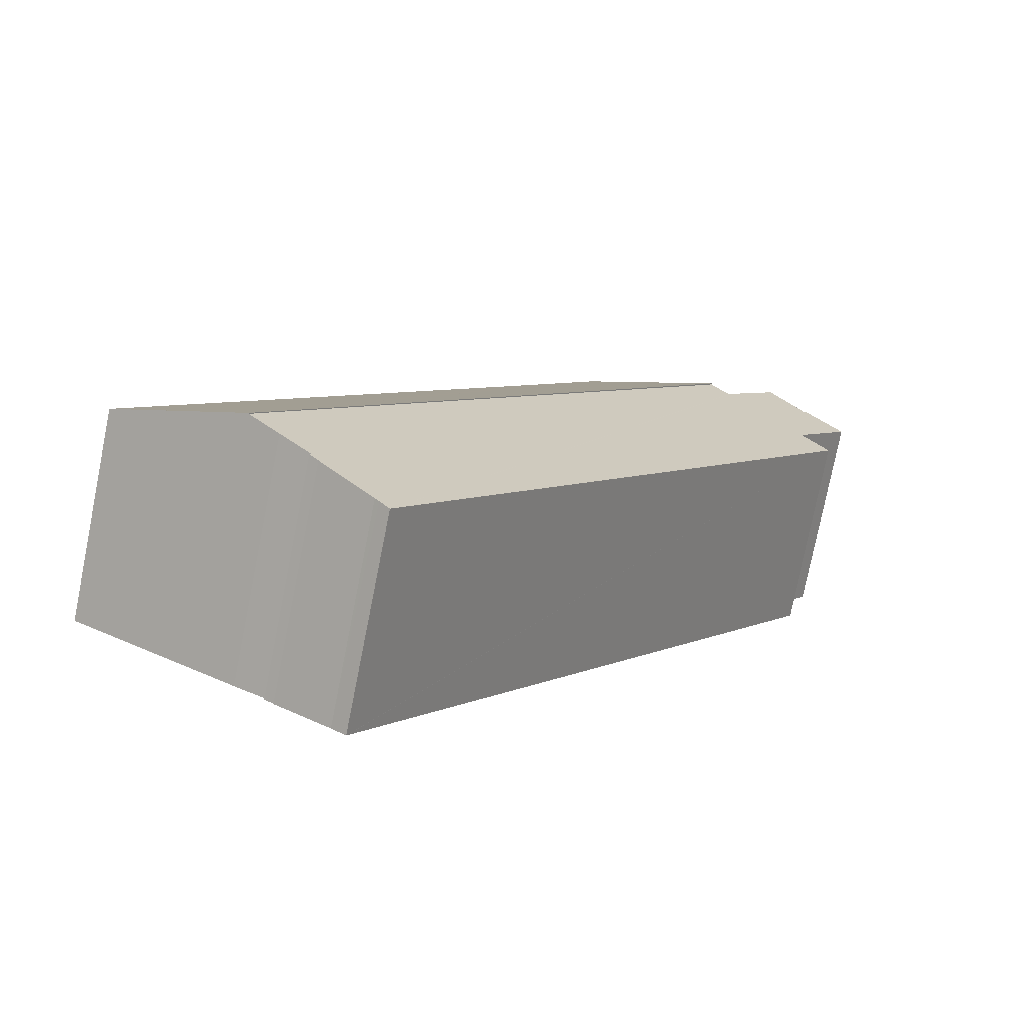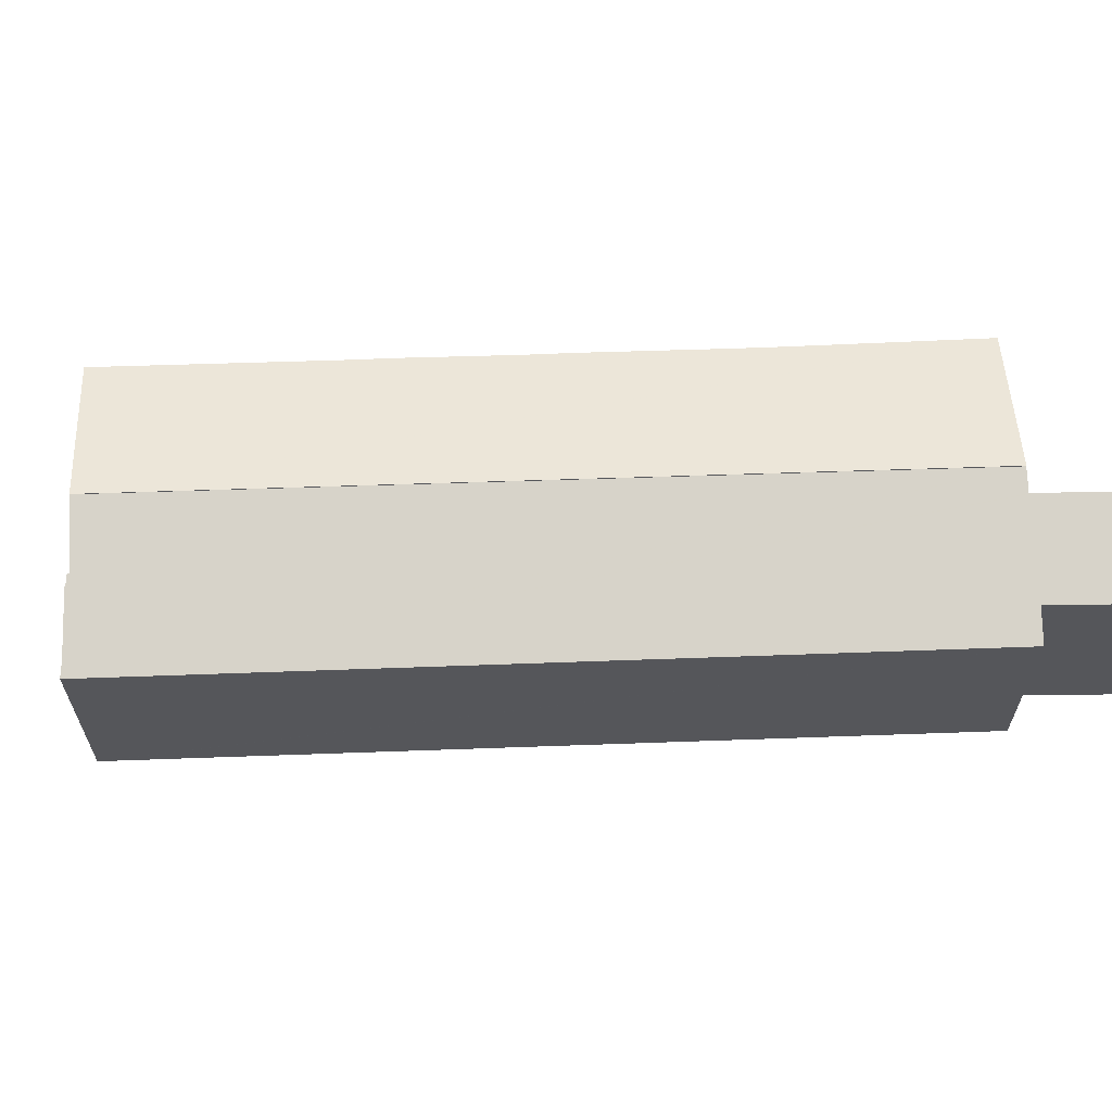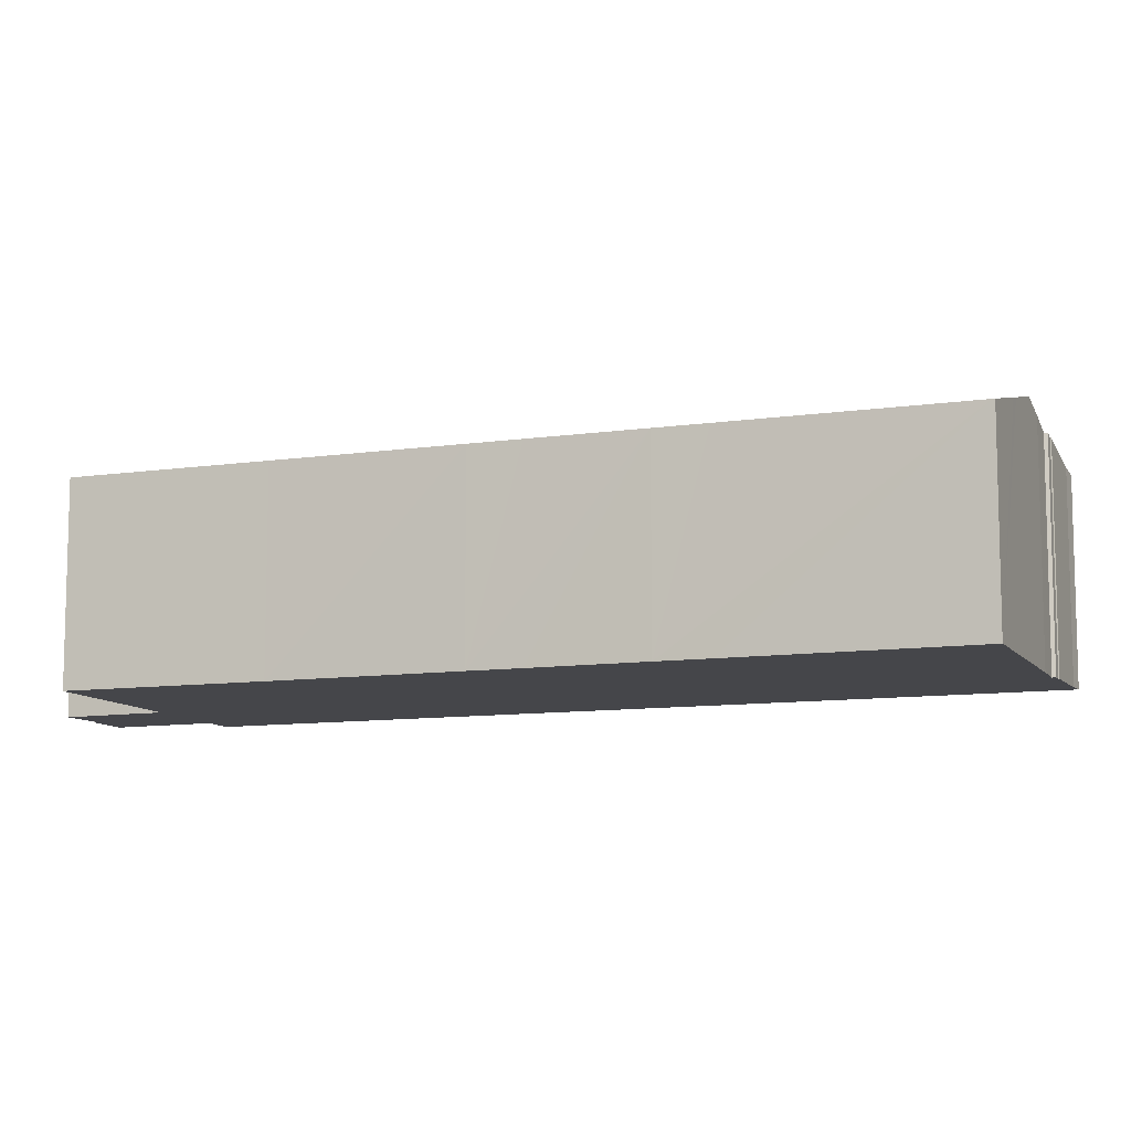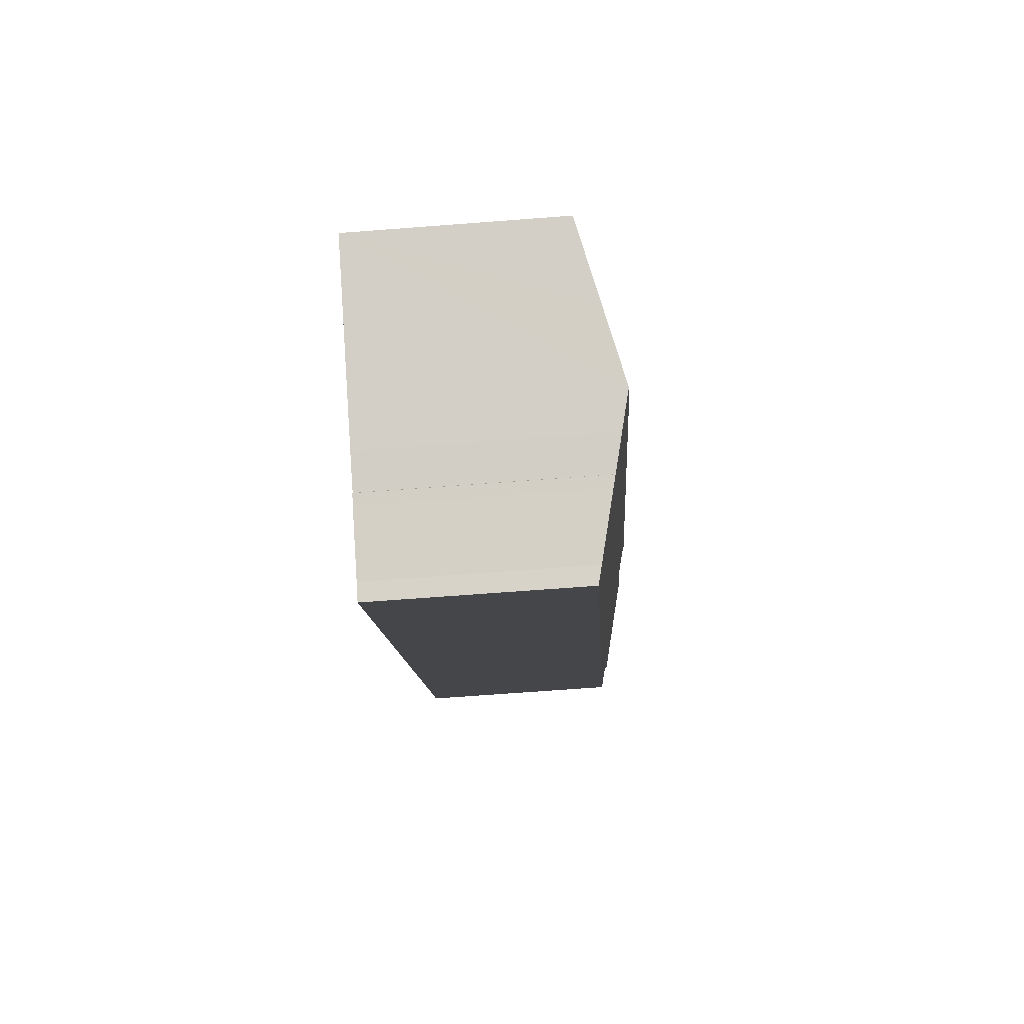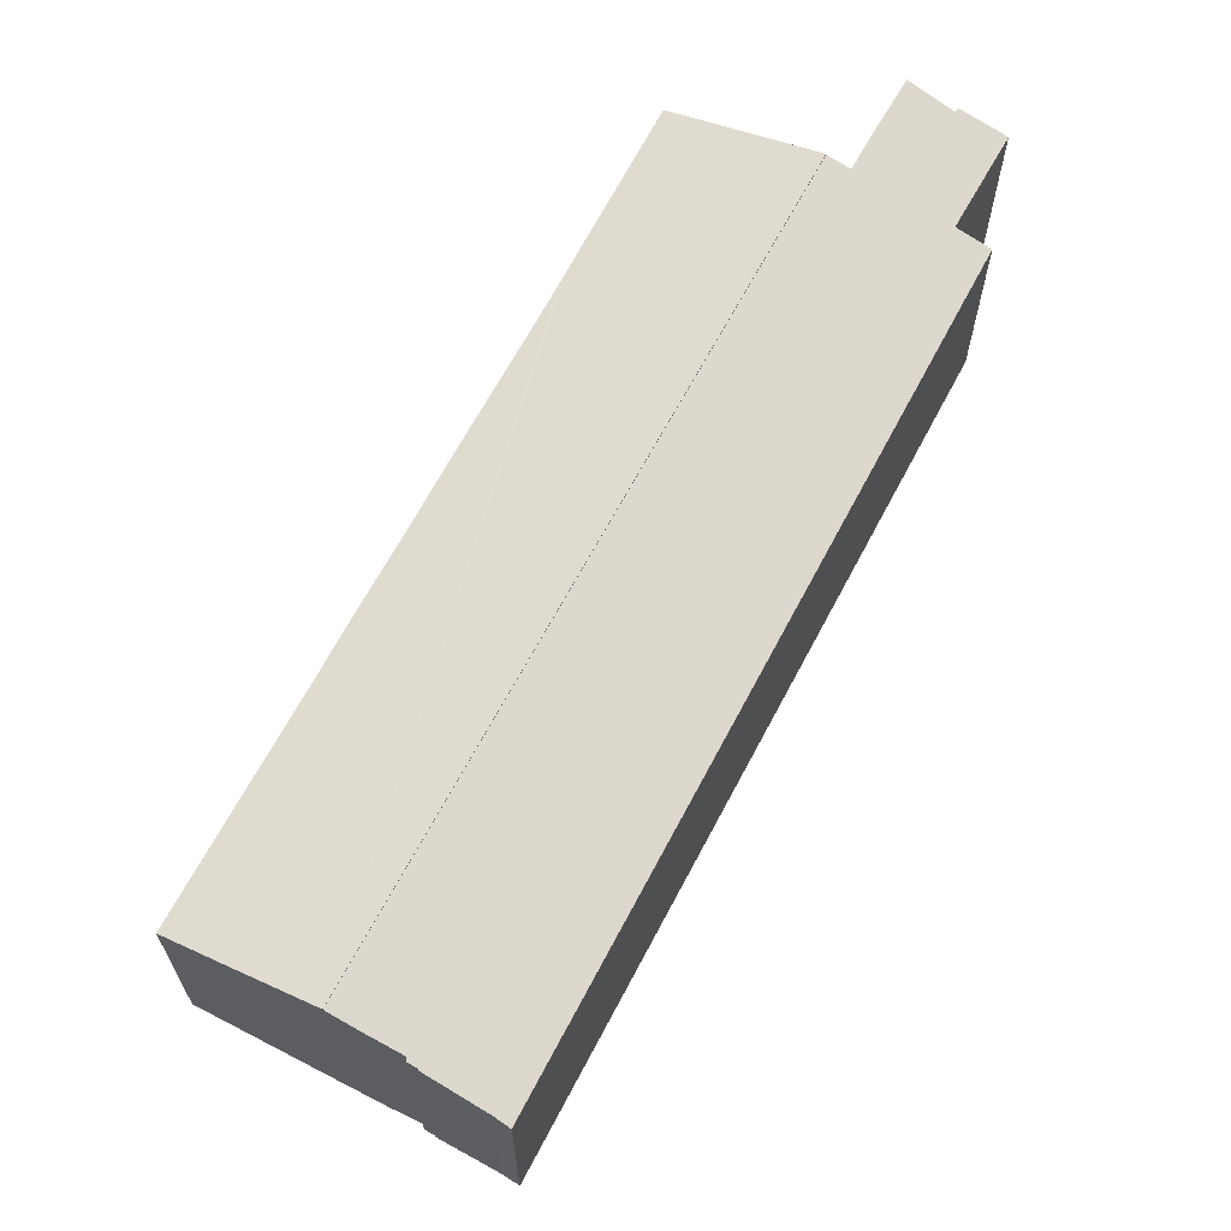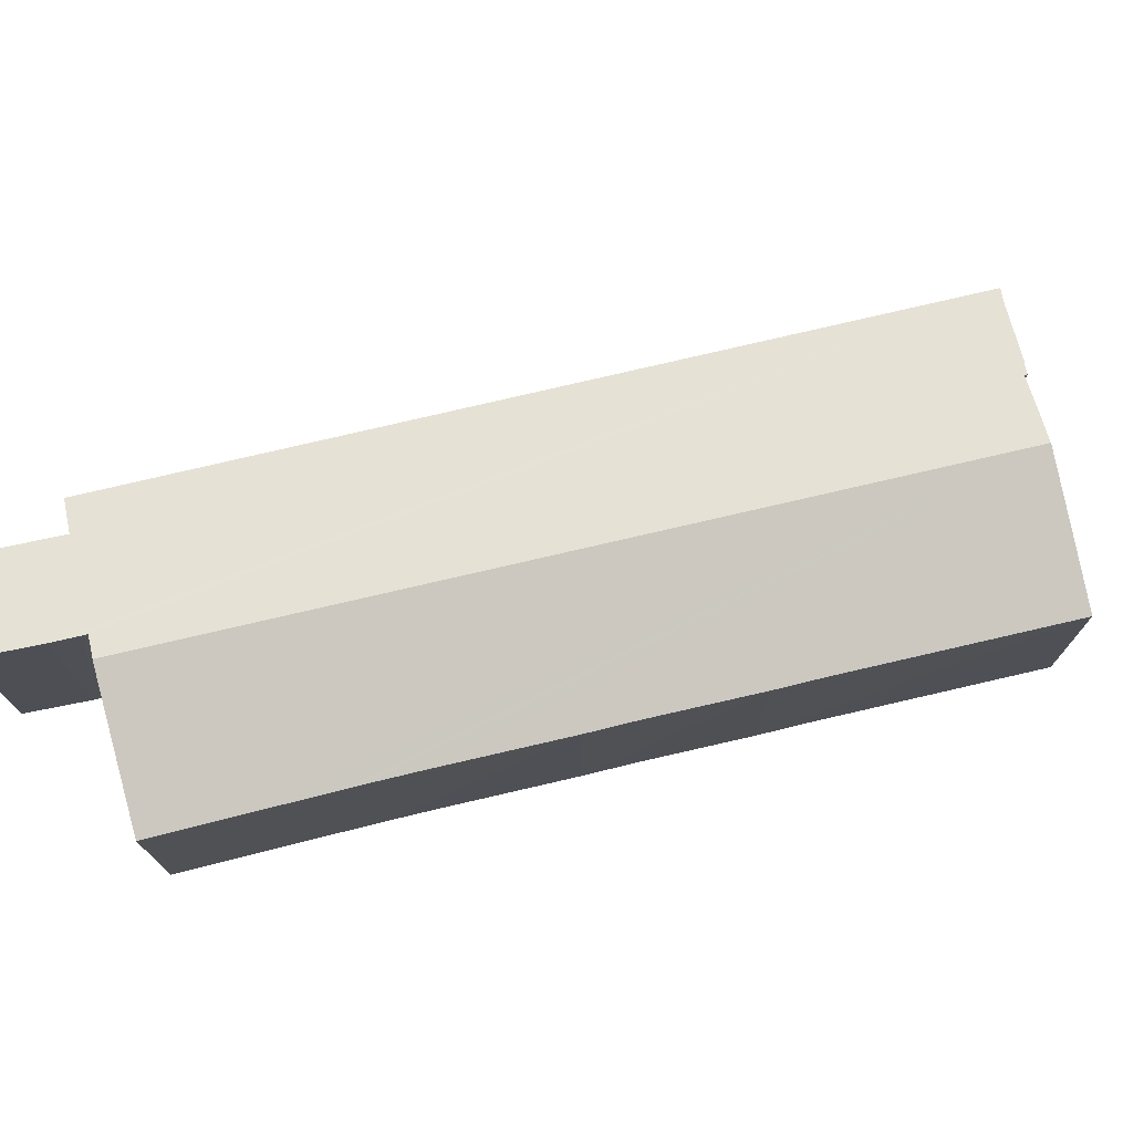
<metadata>
{"format":"obj","ext":"obj","renderer":"f3d","projection":"perspective","resolution":1024,"background":"white","views":[{"elev":-77.6,"azim":168.7,"up":"+Z"},{"elev":63.9,"azim":-124.8,"up":"+Y"},{"elev":-9.9,"azim":78.2,"up":"+Y"},{"elev":-67.2,"azim":94.4,"up":"+Z"},{"elev":66.1,"azim":175.0,"up":"+Y"},{"elev":74.7,"azim":43.9,"up":"+Y"}]}
</metadata>
<code>
v  1.222 6.321 0.765
v  1.736 6.015 -2.556
v  0 6 3.674e-16
v  1.321 6.327 0.661
v  2.485 6.65 1.526
v  0.884 5.777 -3.205
v  0.843 5.777 -3.141
v  14.5 5.762 -24.38
v  3.643 6.665 -0.14
v  4.175 6.666 -0.957
v  4.228 6.666 -1.041
v  4.837 6.826 -0.661
v  4.869 6.826 -0.711
v  16.67 6.365 -22.76
v  18.42 6.826 -21.67
v  14.92 5.875 -24.09
v  14.8 5.842 -24.18
v  14.52 5.762 -24.41
v  16.44 6.288 -23.03
v  17.55 6.595 -22.22
v  16.71 6.36 -22.86
v  16.45 6.288 -23.06
v  4.837 4.047e-17 -0.661
v  18.42 1.327e-15 -21.67
v  4.869 4.354e-17 -0.711
v  16.44 1.41e-15 -23.03
v  16.45 1.412e-15 -23.06
v  1.321 -4.047e-17 0.661
v  1.222 -4.684e-17 0.765
v  3.643 8.573e-18 -0.14
v  2.485 -9.344e-17 1.526
v  4.228 6.374e-17 -1.041
v  4.175 5.86e-17 -0.957
v  17.55 1.361e-15 -22.22
v  16.67 1.394e-15 -22.76
v  16.71 1.4e-15 -22.86
v  14.92 1.475e-15 -24.09
v  14.52 1.495e-15 -24.41
v  14.8 1.481e-15 -24.18
v  14.5 1.493e-15 -24.38
v  0.884 1.963e-16 -3.205
v  0.843 1.923e-16 -3.141
v  1.736 1.565e-16 -2.556
v  0 0 0
v  8.705 5.767 1.752
v  4.869 6.862 -0.711
v  4.837 6.862 -0.661
v  18.42 6.849 -21.67
v  8.732 5.767 1.708
v  10.43 5.779 -1.021
v  11.48 5.785 -2.703
v  11.84 5.788 -3.281
v  12.67 5.789 -4.583
v  14.88 5.785 -7.978
v  15.7 5.789 -9.285
v  17.55 5.783 -12.11
v  18.37 5.786 -13.41
v  22.14 5.78 -19.21
v  19.95 6.413 -20.69
v  20.25 6.329 -20.5
v  22.18 5.78 -19.27
v  8.705 -1.073e-16 1.752
v  11.48 1.655e-16 -2.703
v  11.84 2.009e-16 -3.281
v  8.732 -1.046e-16 1.708
v  10.43 6.252e-17 -1.021
v  12.67 2.806e-16 -4.583
v  14.88 4.885e-16 -7.978
v  15.7 5.685e-16 -9.285
v  17.55 7.415e-16 -12.11
v  18.37 8.212e-16 -13.41
v  22.14 1.177e-15 -19.21
v  22.18 1.18e-15 -19.27
v  19.95 1.267e-15 -20.69
v  20.25 1.255e-15 -20.5
g defaultobject
f 1 2 3
f 2 1 4
f 2 4 5
f 2 6 7
f 6 2 8
f 8 2 5
f 8 5 9
f 8 9 10
f 8 10 11
f 8 11 12
f 8 12 13
f 8 13 14
f 14 13 15
f 8 14 16
f 8 16 17
f 8 17 18
f 16 14 19
f 14 15 20
f 21 19 14
f 22 16 19
f 23 13 12
f 13 23 15
f 15 23 24
f 24 23 25
f 26 22 19
f 22 26 27
f 1 28 4
f 28 1 29
f 5 30 9
f 30 5 31
f 30 10 9
f 10 30 11
f 11 30 32
f 32 30 33
f 24 20 15
f 20 24 34
f 34 14 20
f 14 34 35
f 36 19 21
f 19 36 26
f 27 16 22
f 16 27 37
f 37 17 16
f 17 37 18
f 18 37 38
f 38 37 39
f 35 21 14
f 21 35 36
f 38 8 18
f 8 38 6
f 6 38 40
f 6 40 41
f 6 41 7
f 7 41 42
f 43 3 2
f 3 43 44
f 7 43 2
f 43 7 42
f 3 29 1
f 29 3 44
f 4 31 5
f 31 4 28
f 11 23 12
f 23 11 32
f 41 43 42
f 30 31 28
f 40 39 37
f 39 40 38
f 27 26 37
f 43 29 44
f 29 43 28
f 28 43 30
f 30 43 33
f 33 43 41
f 33 41 40
f 33 40 32
f 32 40 23
f 23 40 25
f 25 40 35
f 35 40 26
f 35 26 36
f 26 40 37
f 35 24 25
f 24 35 34
f 45 46 47
f 46 45 48
f 48 45 49
f 48 49 50
f 48 50 51
f 48 51 52
f 48 52 53
f 48 53 54
f 48 54 55
f 48 55 56
f 48 56 57
f 48 57 58
f 48 58 59
f 59 58 60
f 60 58 61
f 62 49 45
f 49 62 50
f 50 62 51
f 51 62 52
f 52 62 63
f 52 63 64
f 63 62 65
f 63 65 66
f 64 53 52
f 53 64 54
f 54 64 67
f 54 67 68
f 54 68 55
f 55 68 56
f 56 68 69
f 56 69 70
f 56 70 57
f 57 70 58
f 58 70 71
f 58 71 72
f 58 72 61
f 61 72 73
f 73 60 61
f 60 73 59
f 59 73 48
f 48 73 24
f 24 73 74
f 74 73 75
f 24 46 48
f 46 24 25
f 46 25 47
f 47 25 23
f 23 45 47
f 45 23 62
f 25 62 23
f 62 25 24
f 62 24 65
f 65 24 66
f 66 24 63
f 63 24 64
f 64 24 67
f 67 24 68
f 68 24 69
f 69 24 70
f 70 24 71
f 71 24 72
f 72 24 74
f 72 74 75
f 72 75 73

</code>
